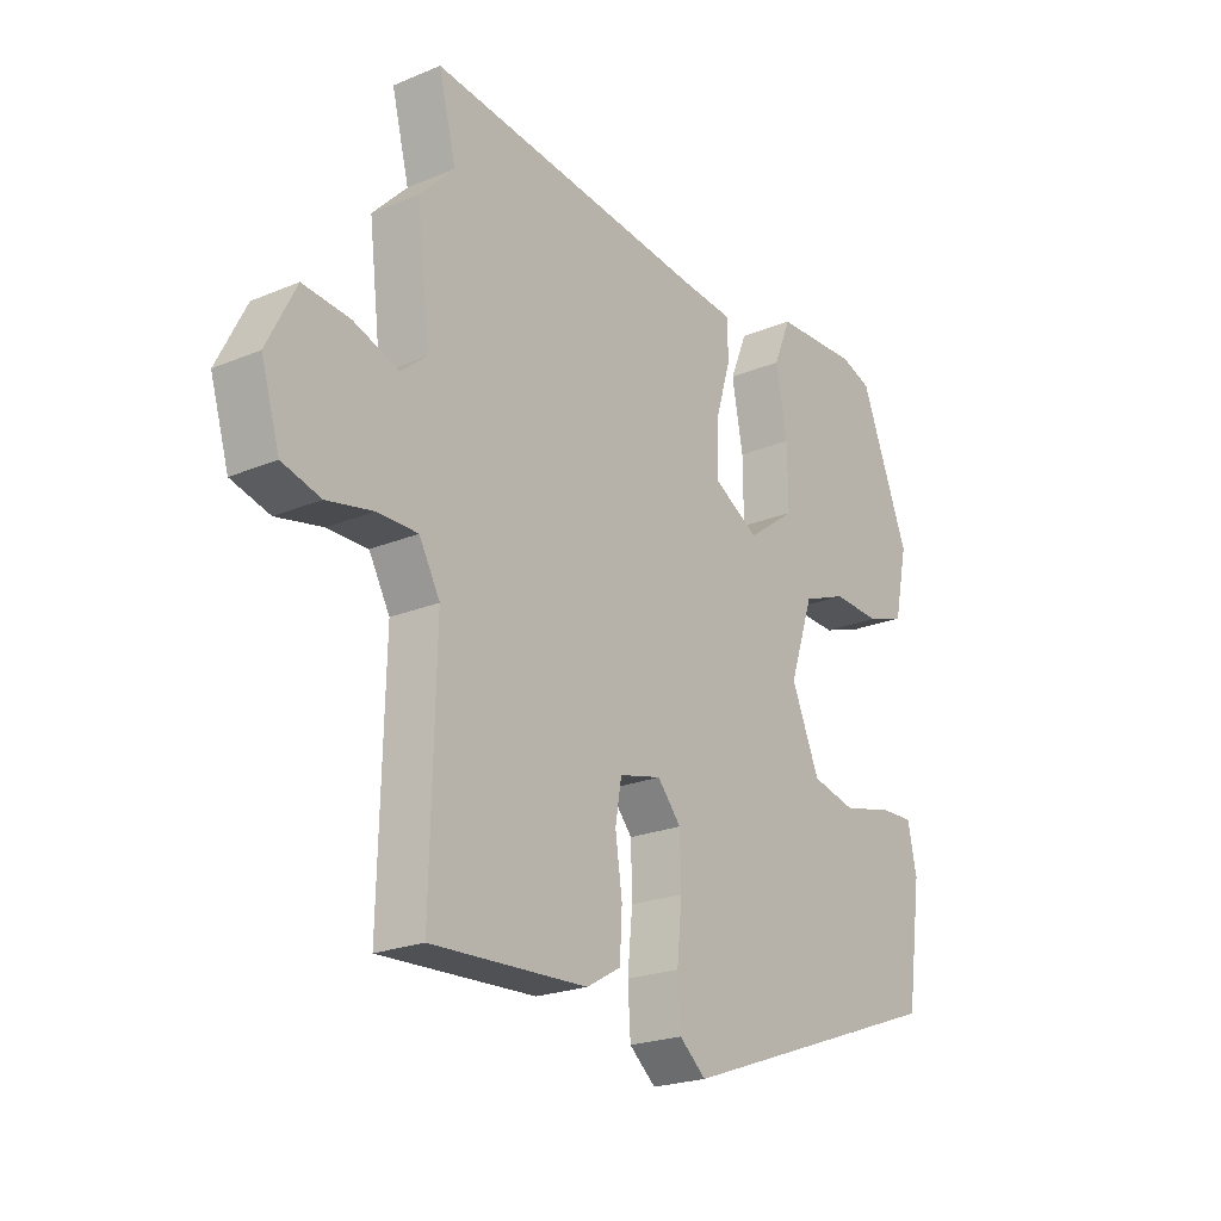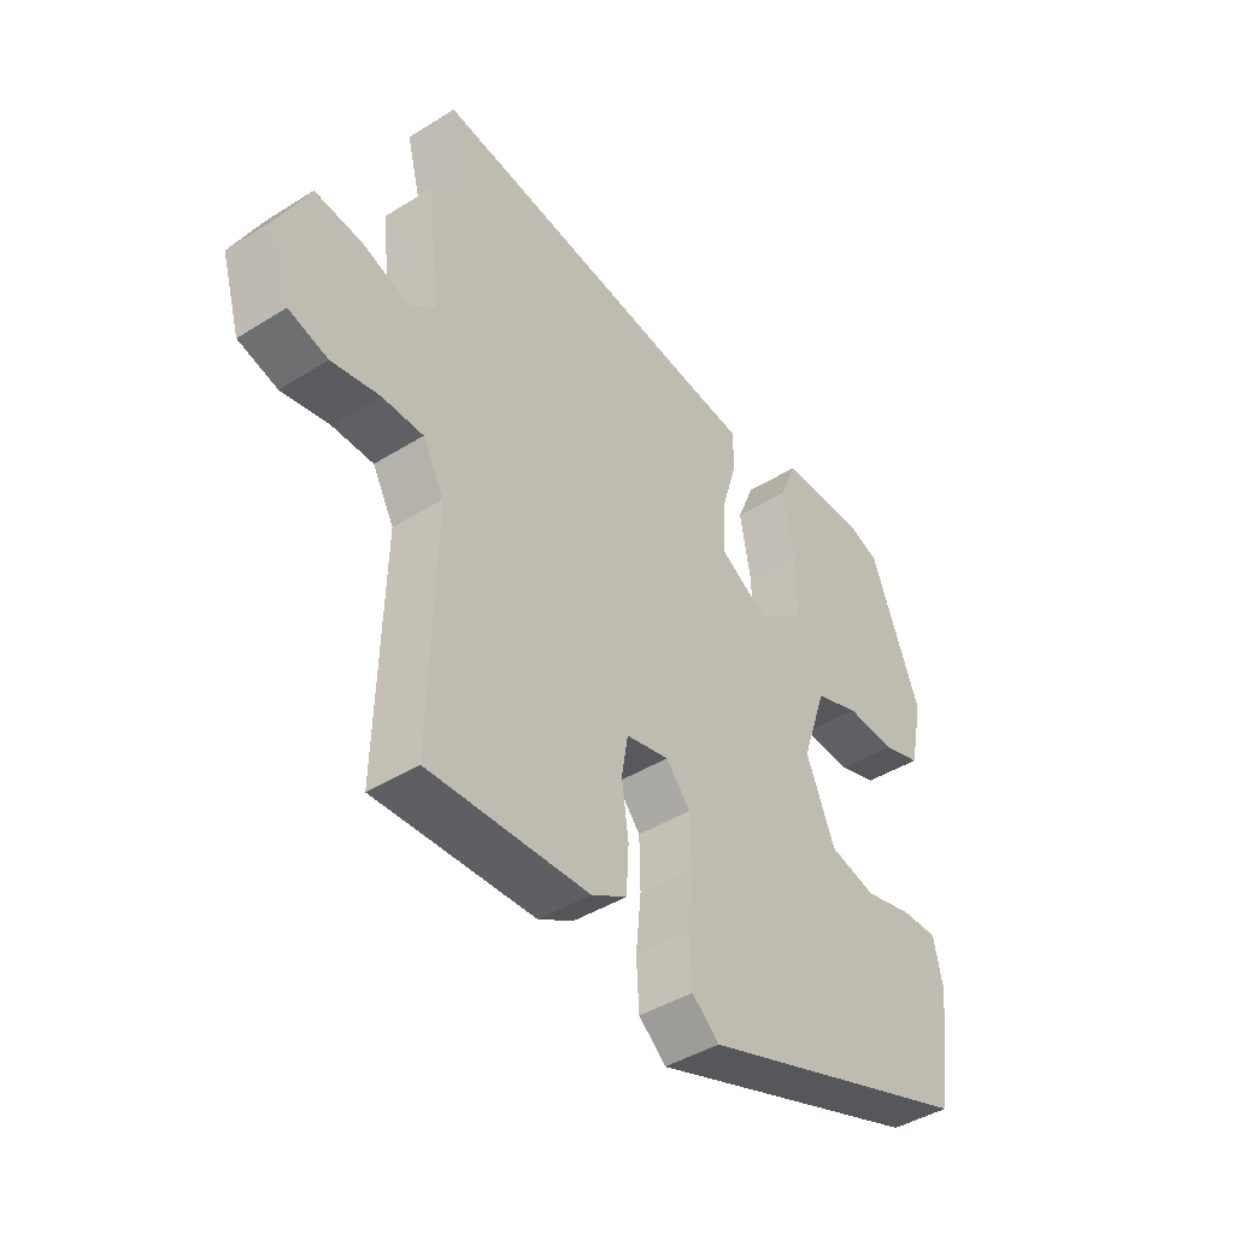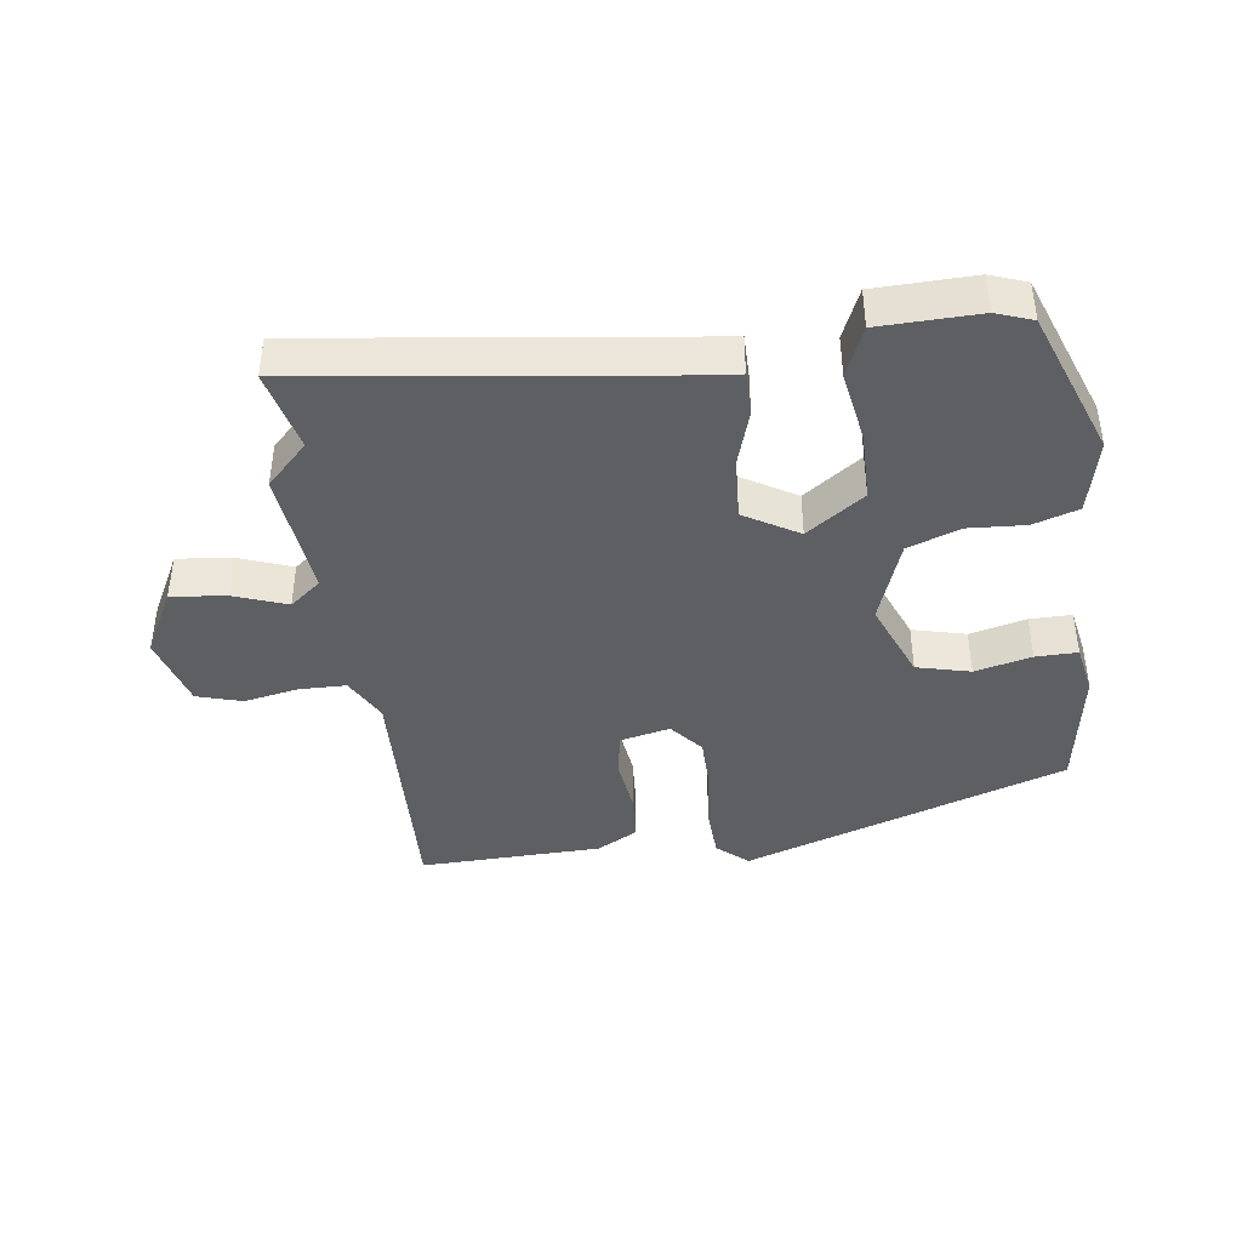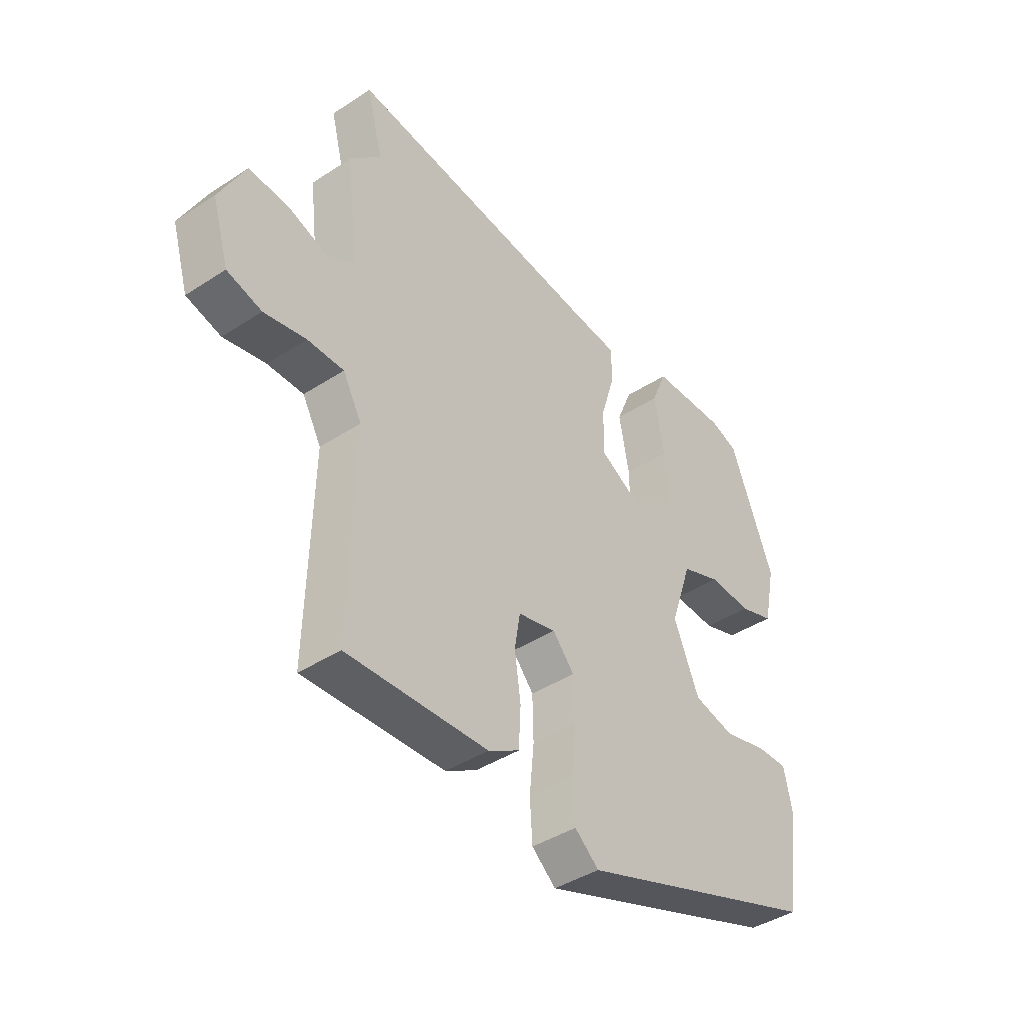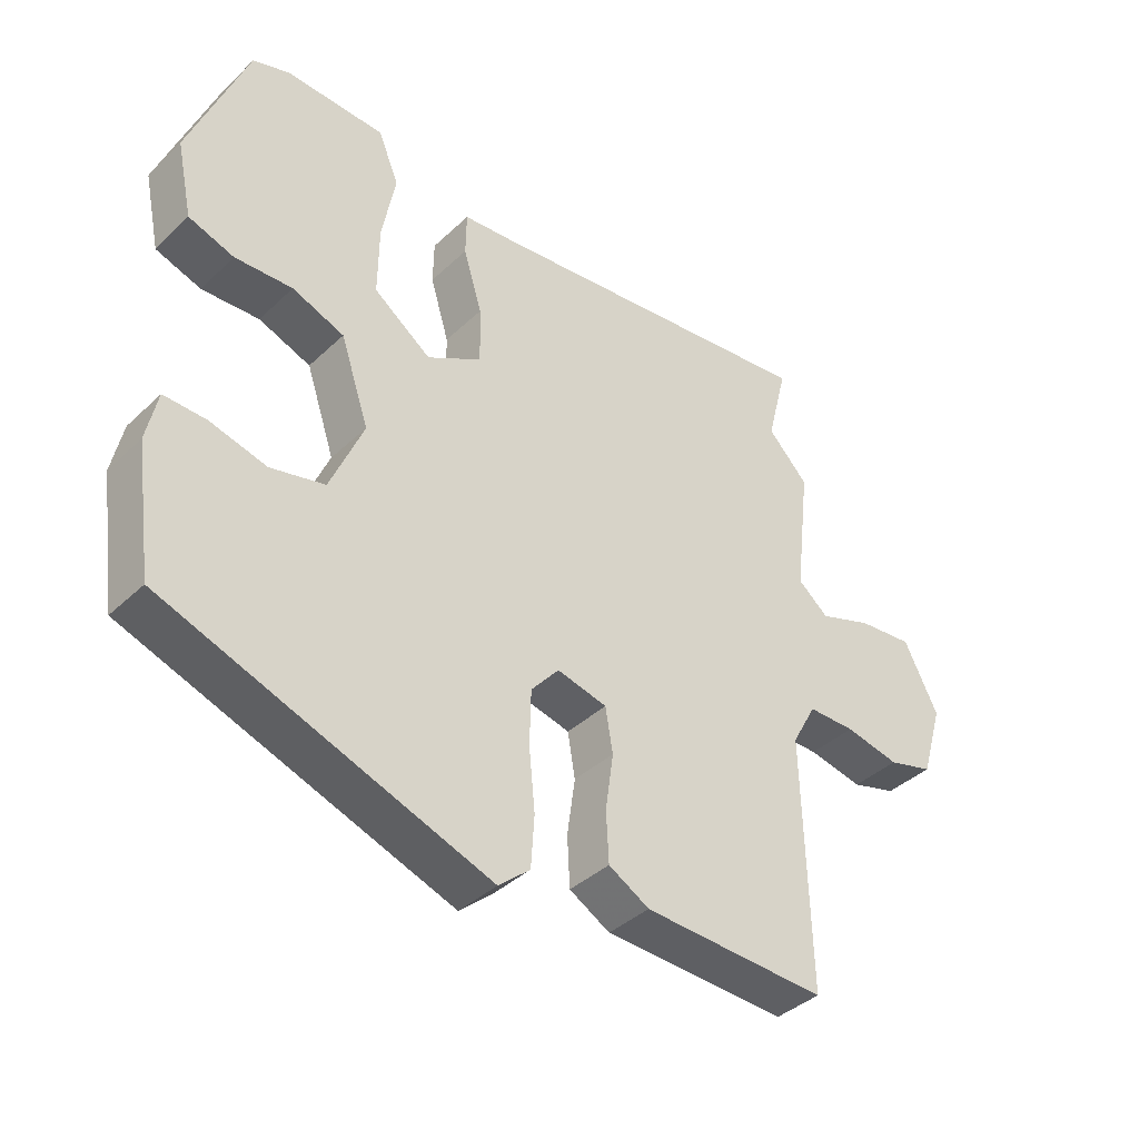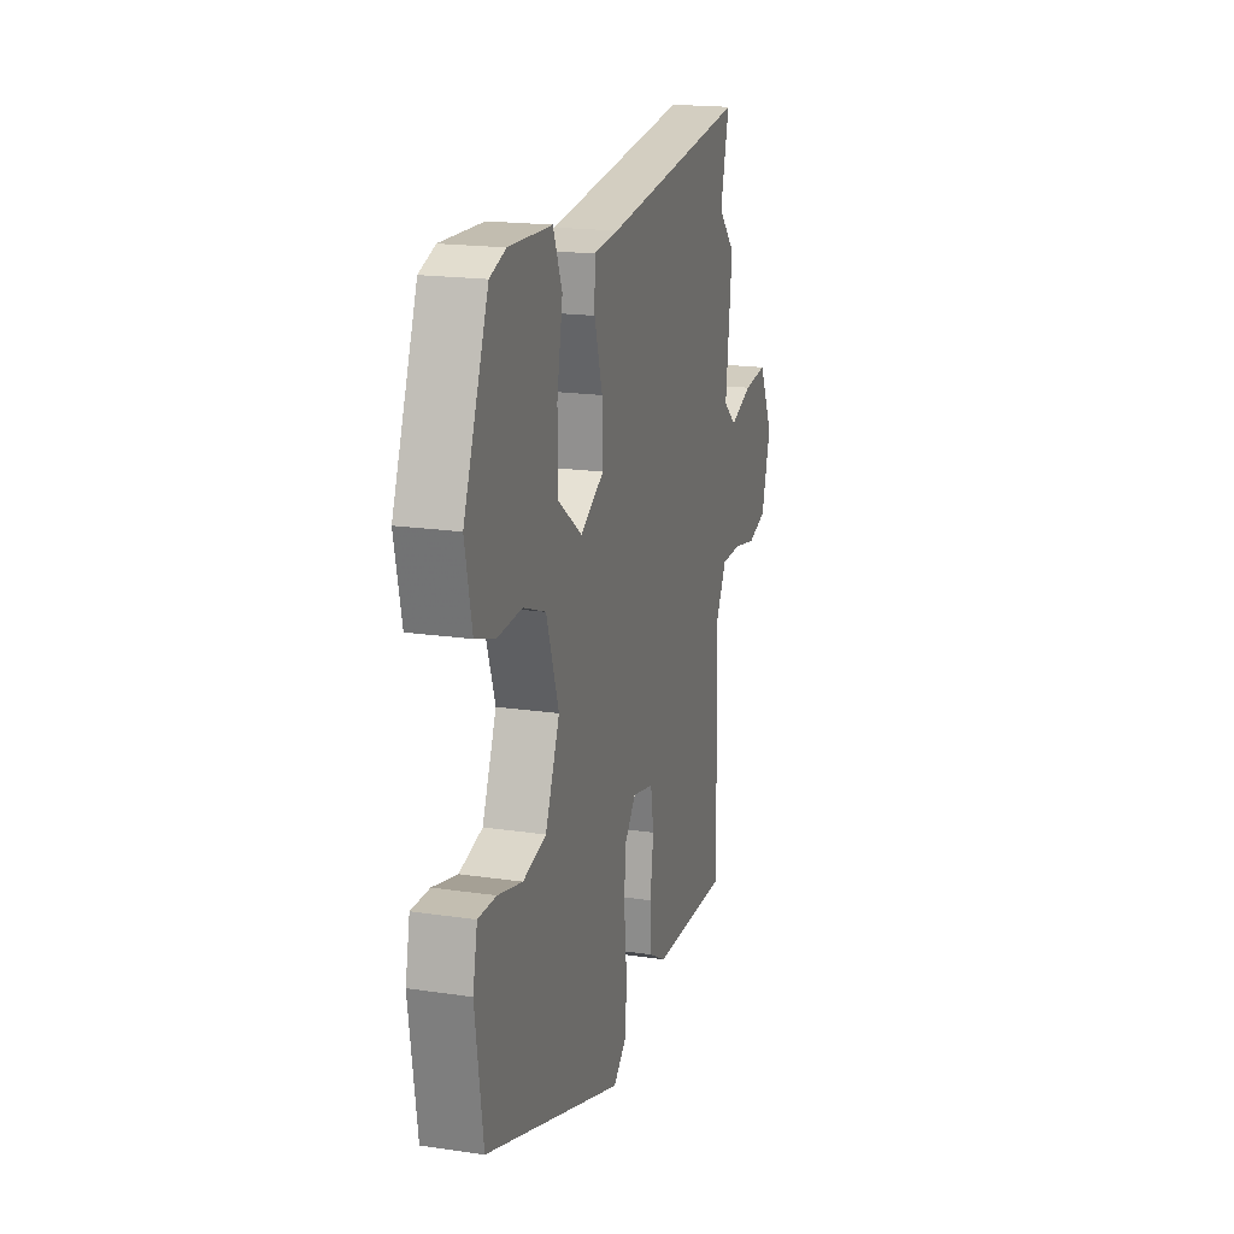
<metadata>
{"format":"obj","ext":"obj","renderer":"f3d","projection":"perspective","resolution":1024,"background":"white","views":[{"elev":-22.3,"azim":-54.1,"up":"+Z"},{"elev":-43.2,"azim":-53.5,"up":"+Z"},{"elev":-41.4,"azim":6.8,"up":"+Y"},{"elev":-41.7,"azim":-51.8,"up":"+Z"},{"elev":-39.0,"azim":139.4,"up":"+Z"},{"elev":18.9,"azim":105.7,"up":"+Z"}]}
</metadata>
<code>
v -0.494 0.07 -0.499
v -0.485 0.07 -0.124
v -0.522 0.07 -0.057
v -0.593 0.07 -0.057
v -0.675 0.07 -0.074
v -0.743 0.07 -0.055
v -0.776 0.07 0.055
v -0.725 0.07 0.156
v -0.642 0.07 0.148
v -0.562 0.07 0.12
v -0.516 0.07 0.158
v -0.539 0.07 0.351
v -0.478 0.07 0.414
v -0.509 0.07 0.536
v -0.002 0.07 0.477
v 0.084 0.07 0.469
v 0.085 0.07 0.403
v 0.057 0.07 0.31
v 0.055 0.07 0.224
v 0.137 0.07 0.177
v 0.223 0.07 0.24
v 0.222 0.07 0.344
v 0.202 0.07 0.452
v 0.233 0.07 0.527
v 0.382 0.07 0.533
v 0.437 0.07 0.514
v 0.523 0.07 0.295
v 0.499 0.07 0.182
v 0.431 0.07 0.159
v 0.345 0.07 0.163
v 0.267 0.07 0.133
v 0.224 0.07 0.006
v 0.274 0.07 -0.112
v 0.355 0.07 -0.131
v 0.44 0.07 -0.109
v 0.503 0.07 -0.107
v 0.519 0.07 -0.183
v 0.492 0.07 -0.373
v 0.008 0.07 -0.547
v -0.039 0.07 -0.507
v -0.044 0.07 -0.43
v -0.035 0.07 -0.339
v -0.037 0.07 -0.257
v -0.079 0.07 -0.208
v -0.154 0.07 -0.226
v -0.165 0.07 -0.292
v -0.153 0.07 -0.377
v -0.157 0.07 -0.452
v -0.218 0.07 -0.487
v -0.494 0 -0.499
v -0.485 0 -0.124
v -0.522 0 -0.057
v -0.593 0 -0.057
v -0.675 0 -0.074
v -0.743 0 -0.055
v -0.776 0 0.055
v -0.725 0 0.156
v -0.642 0 0.148
v -0.562 0 0.12
v -0.516 0 0.158
v -0.539 0 0.351
v -0.478 0 0.414
v -0.509 0 0.536
v -0.002 0 0.477
v 0.084 0 0.469
v 0.085 0 0.403
v 0.057 0 0.31
v 0.055 0 0.224
v 0.137 0 0.177
v 0.223 0 0.24
v 0.222 0 0.344
v 0.202 0 0.452
v 0.233 0 0.527
v 0.382 0 0.533
v 0.437 0 0.514
v 0.523 0 0.295
v 0.499 0 0.182
v 0.431 0 0.159
v 0.345 0 0.163
v 0.267 0 0.133
v 0.224 0 0.006
v 0.274 0 -0.112
v 0.355 0 -0.131
v 0.44 0 -0.109
v 0.503 0 -0.107
v 0.519 0 -0.183
v 0.492 0 -0.373
v 0.008 0 -0.547
v -0.039 0 -0.507
v -0.044 0 -0.43
v -0.035 0 -0.339
v -0.037 0 -0.257
v -0.079 0 -0.208
v -0.154 0 -0.226
v -0.165 0 -0.292
v -0.153 0 -0.377
v -0.157 0 -0.452
v -0.218 0 -0.487
f 46 47 48 49
f 45 46 49 1
f 39 40 41 42
f 39 42 43
f 38 39 43
f 37 38 43 44
f 34 35 36 37
f 33 34 37 44
f 27 28 29 30
f 27 30 31
f 26 27 31
f 25 26 31
f 22 23 24 25
f 21 22 25 31
f 20 21 31 32
f 15 16 17 18
f 13 14 15 18
f 11 12 13 18
f 10 11 18 19
f 7 8 9 10
f 4 5 6 7
f 3 4 7 10
f 2 3 10 19
f 45 1 2 19
f 32 33 44 45
f 19 20 32 45
f 98 97 96 95
f 50 98 95 94
f 91 90 89 88
f 92 91 88
f 92 88 87
f 93 92 87 86
f 86 85 84 83
f 93 86 83 82
f 79 78 77 76
f 80 79 76
f 80 76 75
f 80 75 74
f 74 73 72 71
f 80 74 71 70
f 81 80 70 69
f 67 66 65 64
f 67 64 63 62
f 67 62 61 60
f 68 67 60 59
f 59 58 57 56
f 56 55 54 53
f 59 56 53 52
f 68 59 52 51
f 68 51 50 94
f 94 93 82 81
f 94 81 69 68
f 1 50 51 2
f 2 51 52 3
f 3 52 53 4
f 4 53 54 5
f 5 54 55 6
f 6 55 56 7
f 7 56 57 8
f 8 57 58 9
f 9 58 59 10
f 10 59 60 11
f 11 60 61 12
f 12 61 62 13
f 13 62 63 14
f 14 63 64 15
f 15 64 65 16
f 16 65 66 17
f 17 66 67 18
f 18 67 68 19
f 19 68 69 20
f 20 69 70 21
f 21 70 71 22
f 22 71 72 23
f 23 72 73 24
f 24 73 74 25
f 25 74 75 26
f 26 75 76 27
f 27 76 77 28
f 28 77 78 29
f 29 78 79 30
f 30 79 80 31
f 31 80 81 32
f 32 81 82 33
f 33 82 83 34
f 34 83 84 35
f 35 84 85 36
f 36 85 86 37
f 37 86 87 38
f 38 87 88 39
f 39 88 89 40
f 40 89 90 41
f 41 90 91 42
f 42 91 92 43
f 43 92 93 44
f 44 93 94 45
f 45 94 95 46
f 46 95 96 47
f 47 96 97 48
f 48 97 98 49
f 49 98 50 1

</code>
